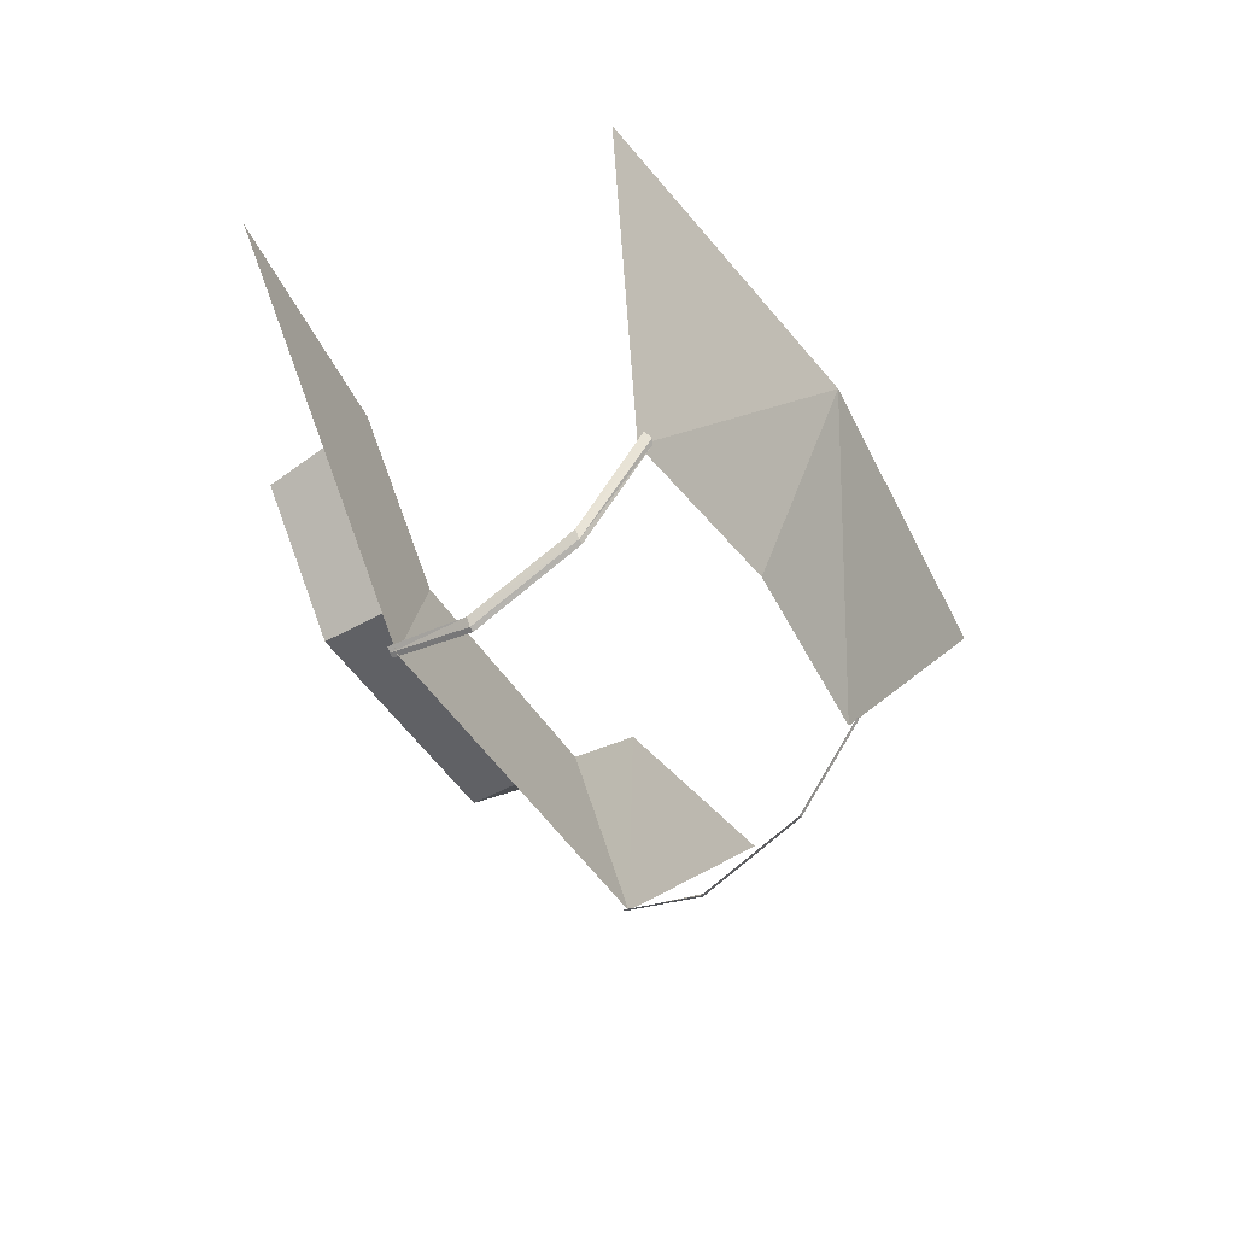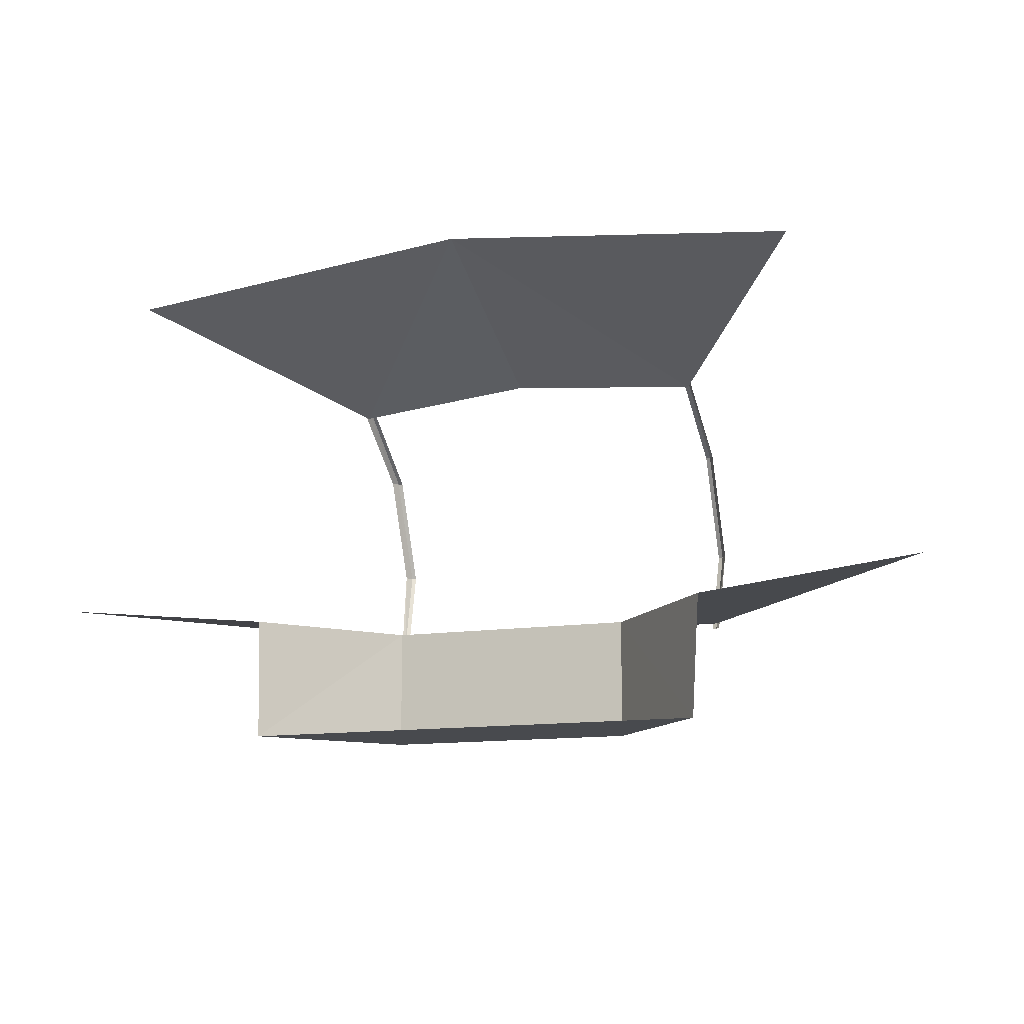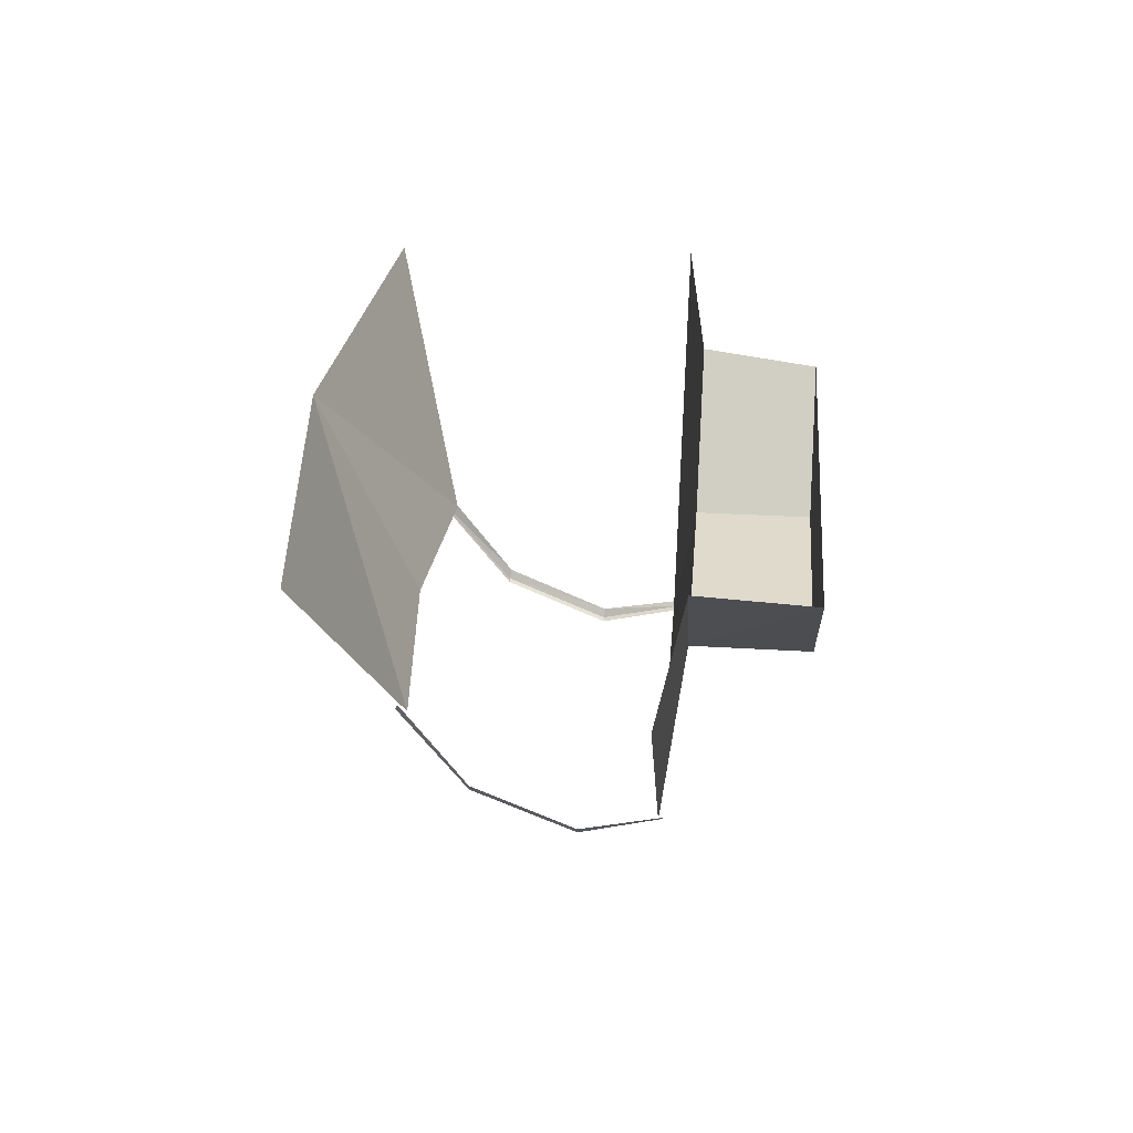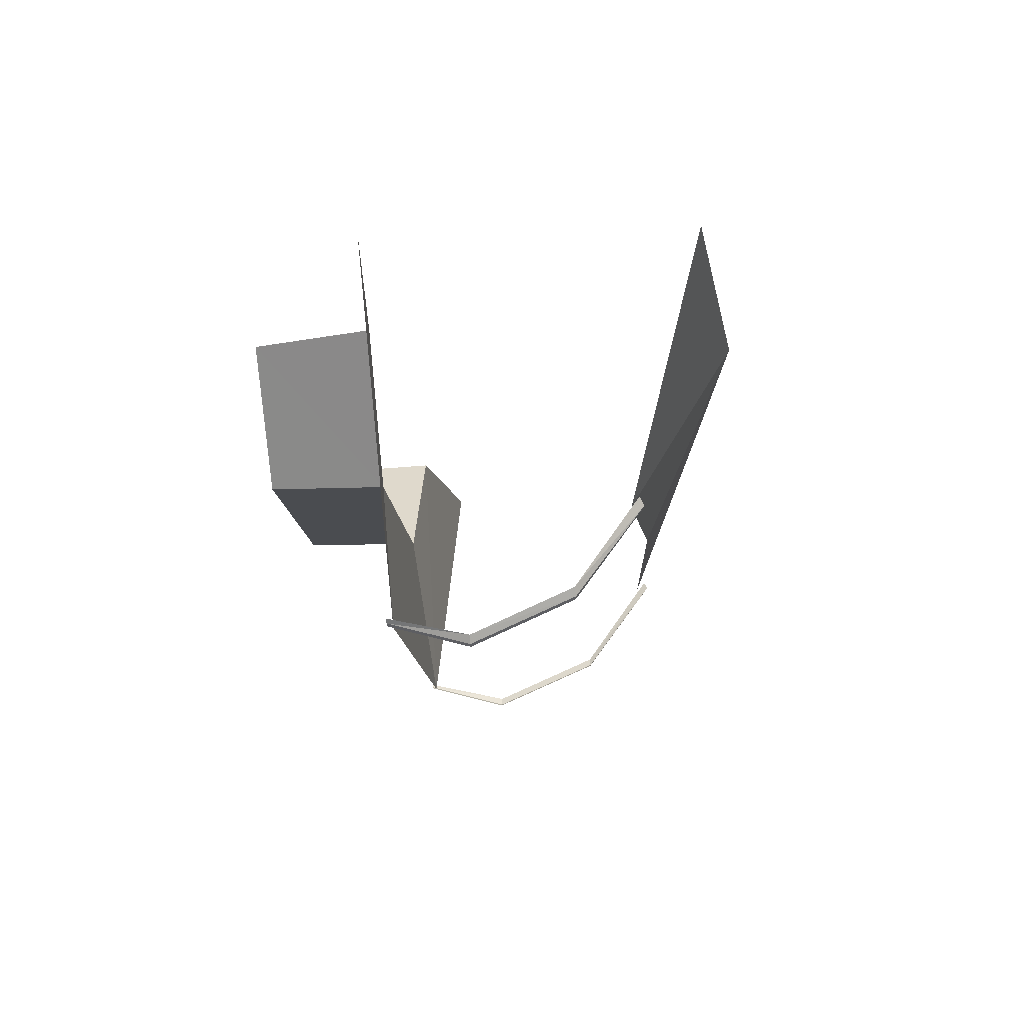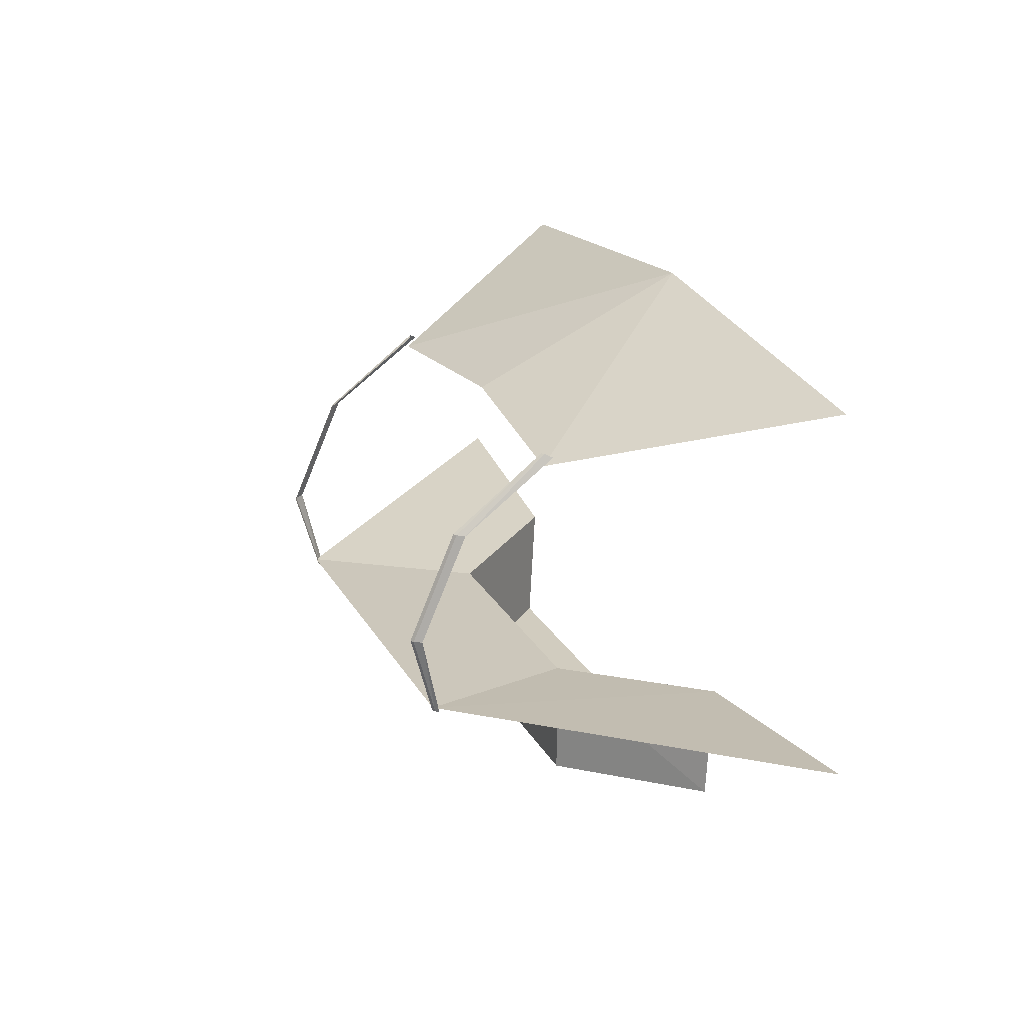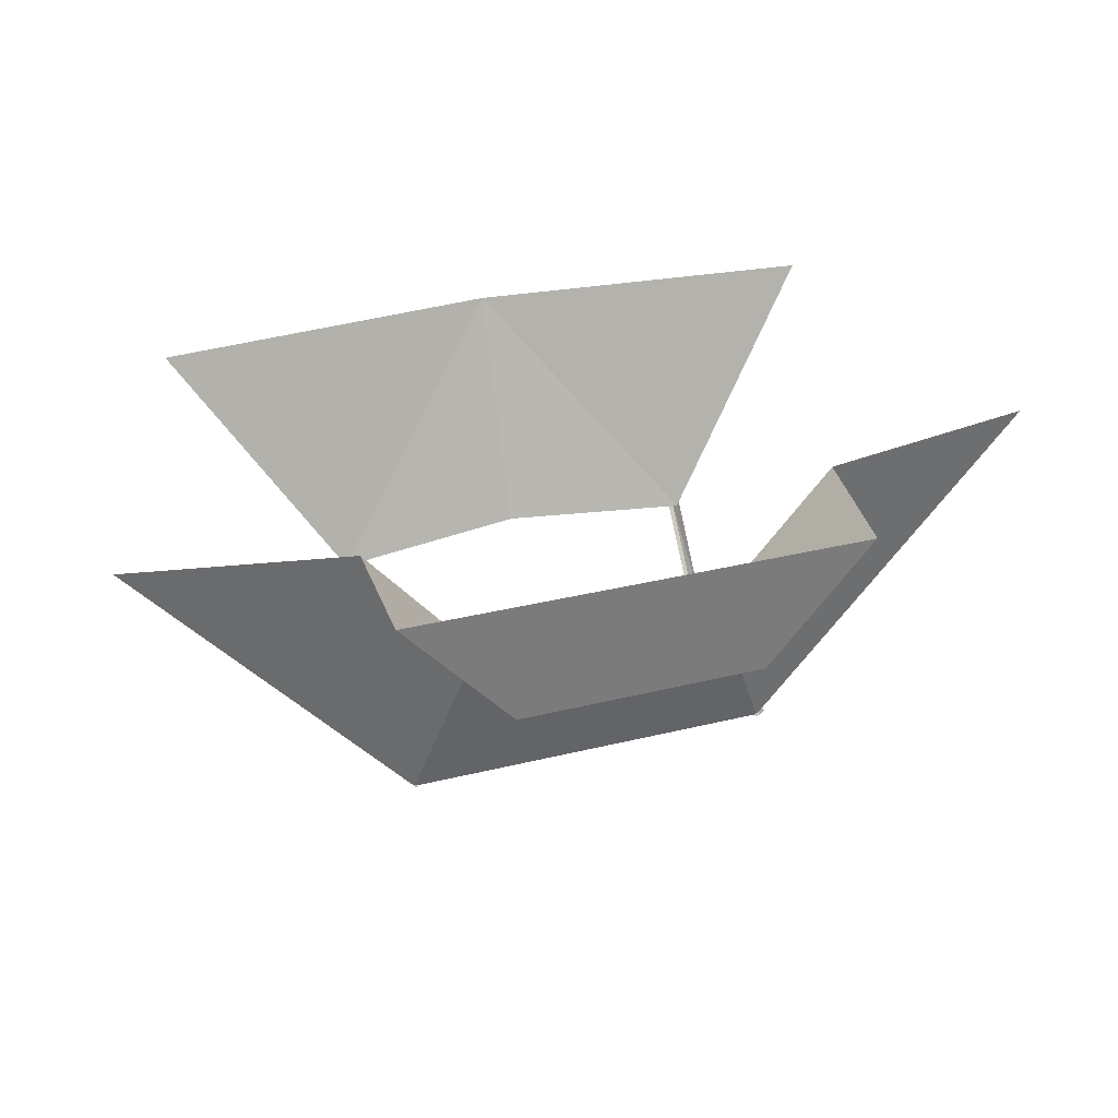
<metadata>
{"format":"obj","ext":"obj","renderer":"f3d","projection":"perspective","resolution":1024,"background":"white","views":[{"elev":-50.1,"azim":121.8,"up":"+Z"},{"elev":-13.1,"azim":19.5,"up":"+Y"},{"elev":32.5,"azim":-85.2,"up":"+Z"},{"elev":-15.0,"azim":94.5,"up":"+Z"},{"elev":24.1,"azim":-113.0,"up":"+Y"},{"elev":31.8,"azim":-19.3,"up":"+Z"}]}
</metadata>
<code>
o Plane.001
v -1.551 1.092 -0.8941
v -1.485 1.115 -0.9685
v -1.538 -0.9599 -1.87
v -1.485 -0.9599 -1.911
v 1.477 1.116 -0.9603
v 1.553 1.092 -0.8759
v 1.468 -0.9783 -1.906
v 1.539 -0.9783 -1.857
v 1.496 -0.2895 -2.091
v 1.574 -0.2905 -2.007
v -1.564 -0.2912 -2.011
v -1.497 -0.2902 -2.085
v 1.492 0.5618 -1.712
v 1.57 0.5559 -1.627
v -1.561 0.557 -1.638
v -1.495 0.5627 -1.712
v -1.526 1.022 -0.9685
v 1.525 1.023 -0.9603
v -2.786 1.615 0.9403
v -1.007 -1.101 -0.5919
v 0.9926 -1.101 -0.5919
v 2.815 1.615 0.9411
v 1.514 1.128 -0.9446
v 1.505 -0.9783 -1.89
v 1.534 -0.289 -2.076
v 1.53 0.5649 -1.696
v -1.517 1.119 -0.9546
v -1.517 -0.9599 -1.897
v -1.53 -0.29 -2.071
v -1.527 0.5638 -1.699
v -1.885 -2.063 0.3951
v 1.853 -2.063 0.3951
v 0.9926 -2.063 -0.5919
v -1.007 -2.063 -0.5919
v 1.495 -0.9239 -1.925
v -1.512 -0.9239 -1.916
v 1.934 -1.101 0.4852
v 3.696 -0.9239 0.5894
v -1.885 -1.101 0.445
v -3.654 -0.9239 0.5445
v 0.01431 1.918 0.9165
v -0.000912 1.137 -0.8612
f 29 4 12
f 24 10 25
f 26 10 14
f 29 16 30
f 23 14 6
f 30 2 27
f 21 32 37
f 41 18 22
f 5 26 23
f 13 25 26
f 7 25 9
f 15 27 1
f 11 30 15
f 11 28 29
f 20 33 21
f 34 32 33
f 20 35 36
f 20 31 34
f 35 37 38
f 36 39 20
f 17 41 19
f 29 28 4
f 24 8 10
f 26 25 10
f 29 12 16
f 23 26 14
f 30 16 2
f 21 33 32
f 41 42 18
f 5 13 26
f 13 9 25
f 7 24 25
f 15 30 27
f 11 29 30
f 11 3 28
f 20 34 33
f 34 31 32
f 20 21 35
f 20 39 31
f 35 21 37
f 36 40 39
f 17 42 41

</code>
